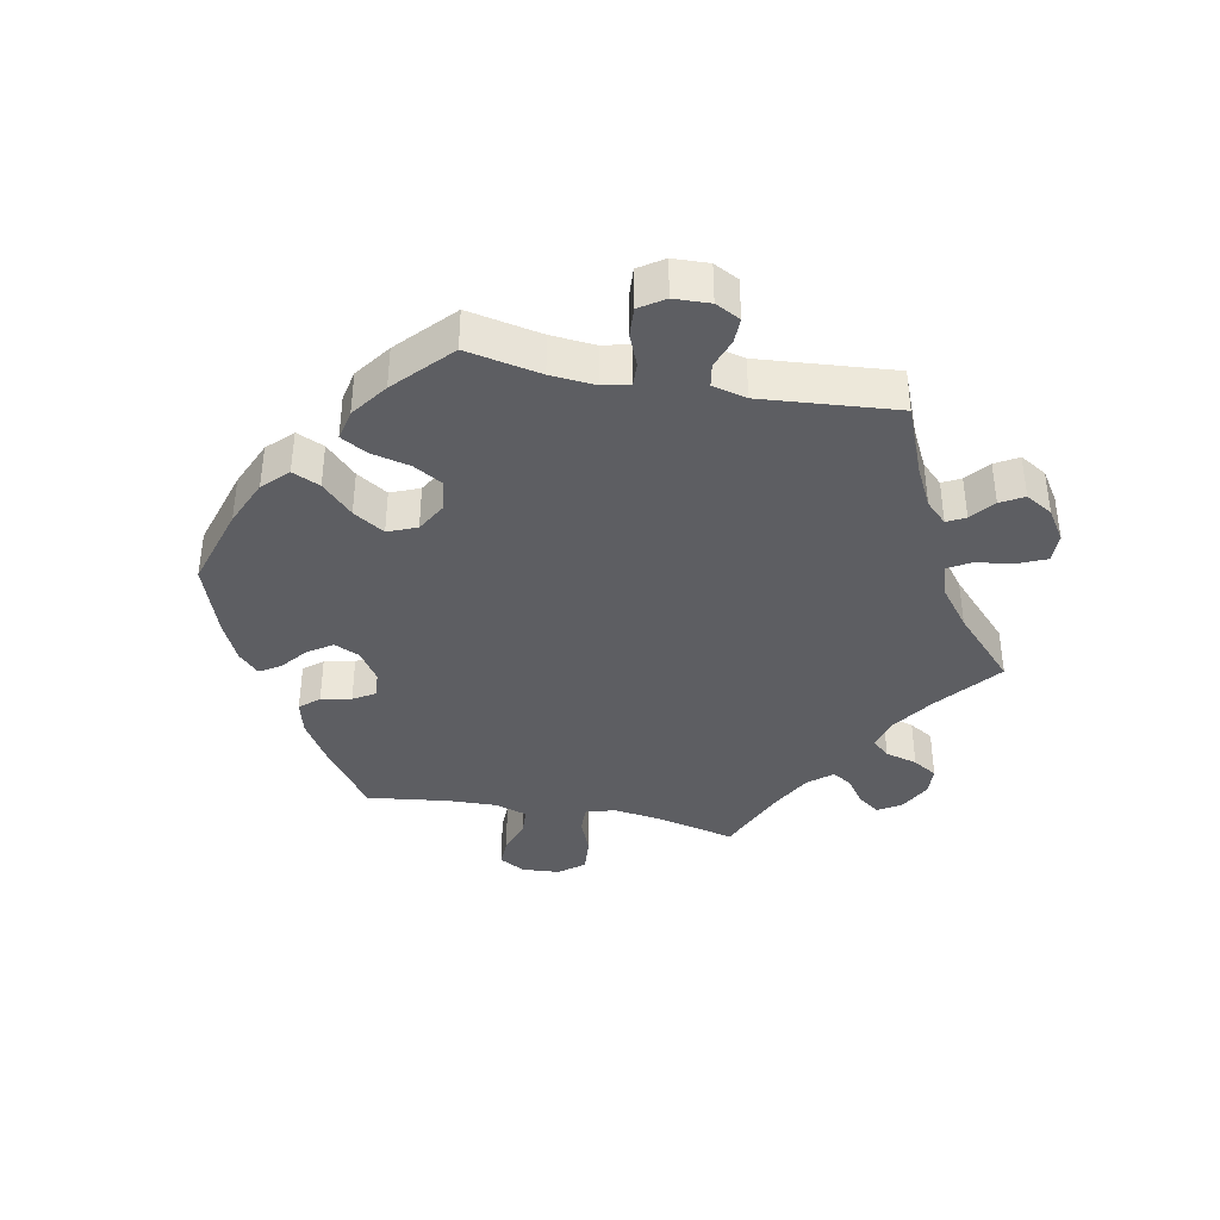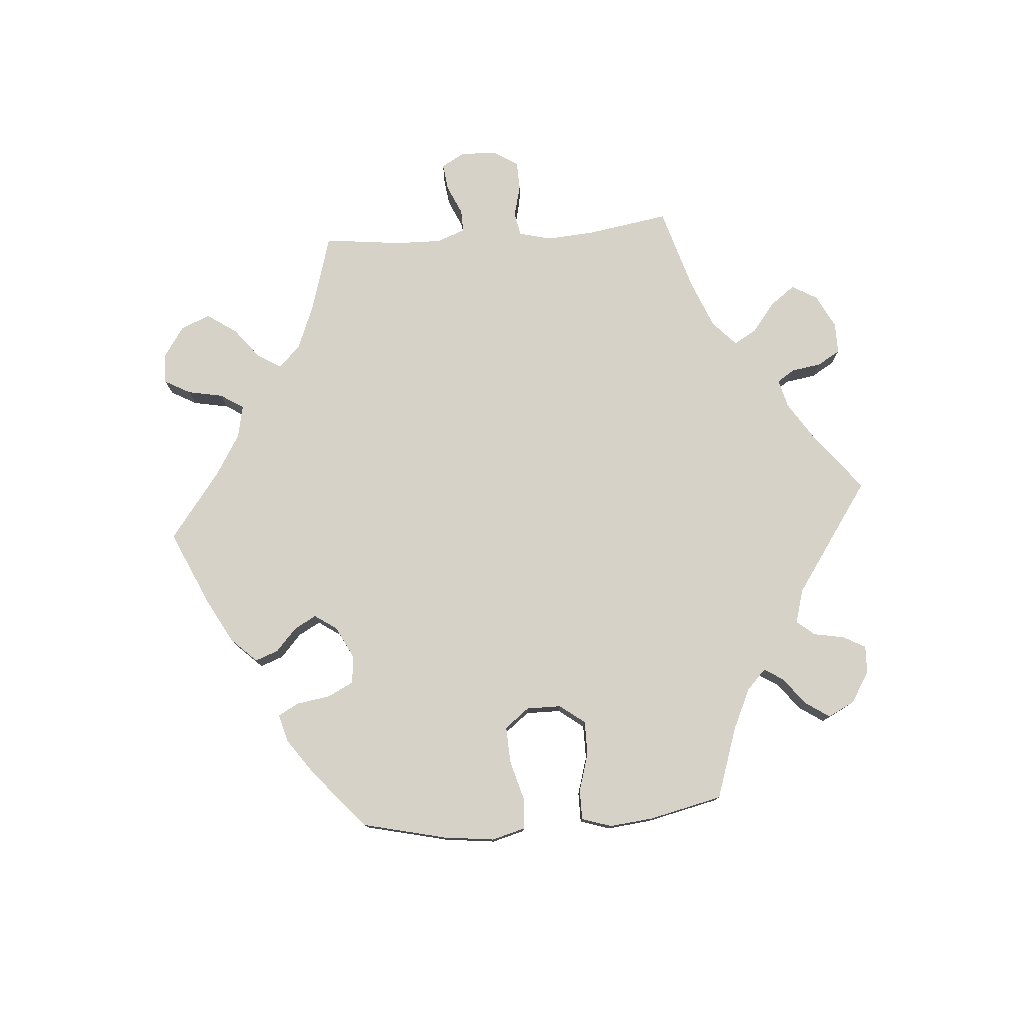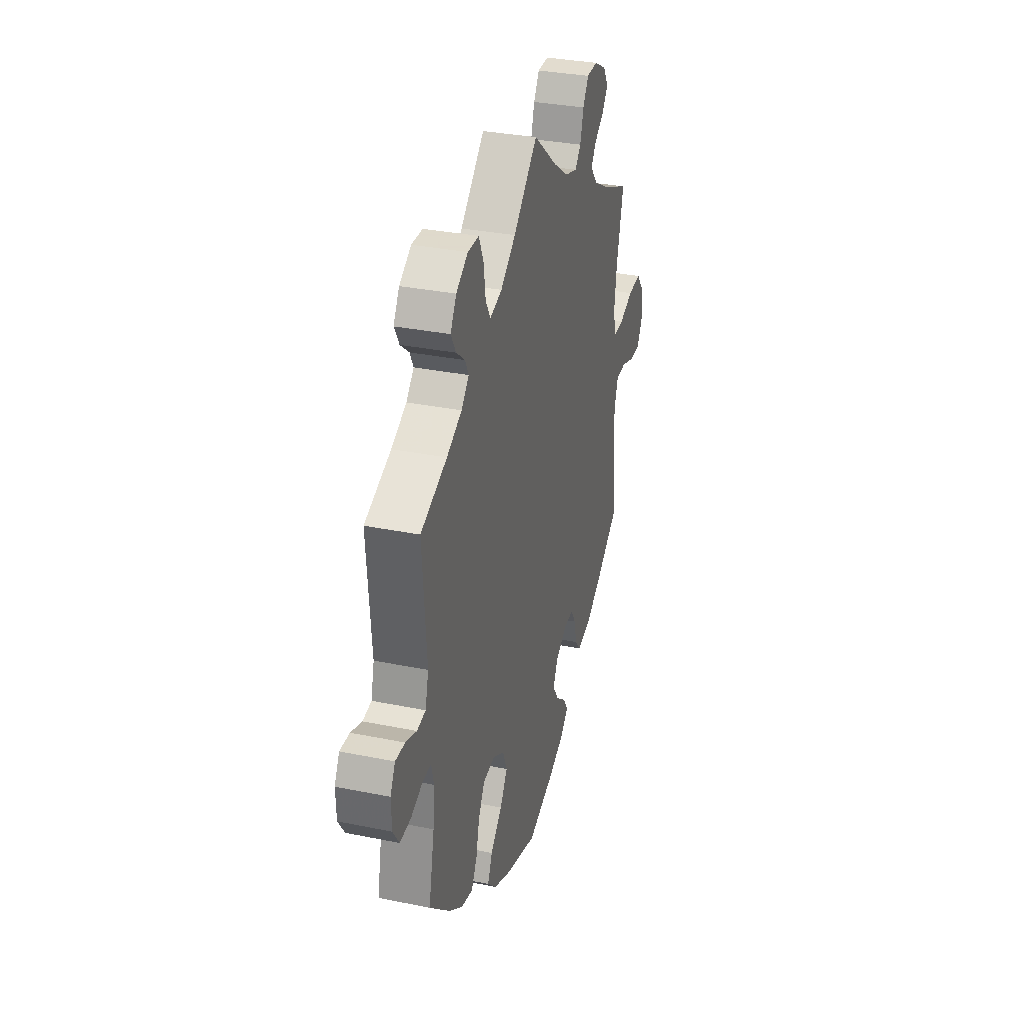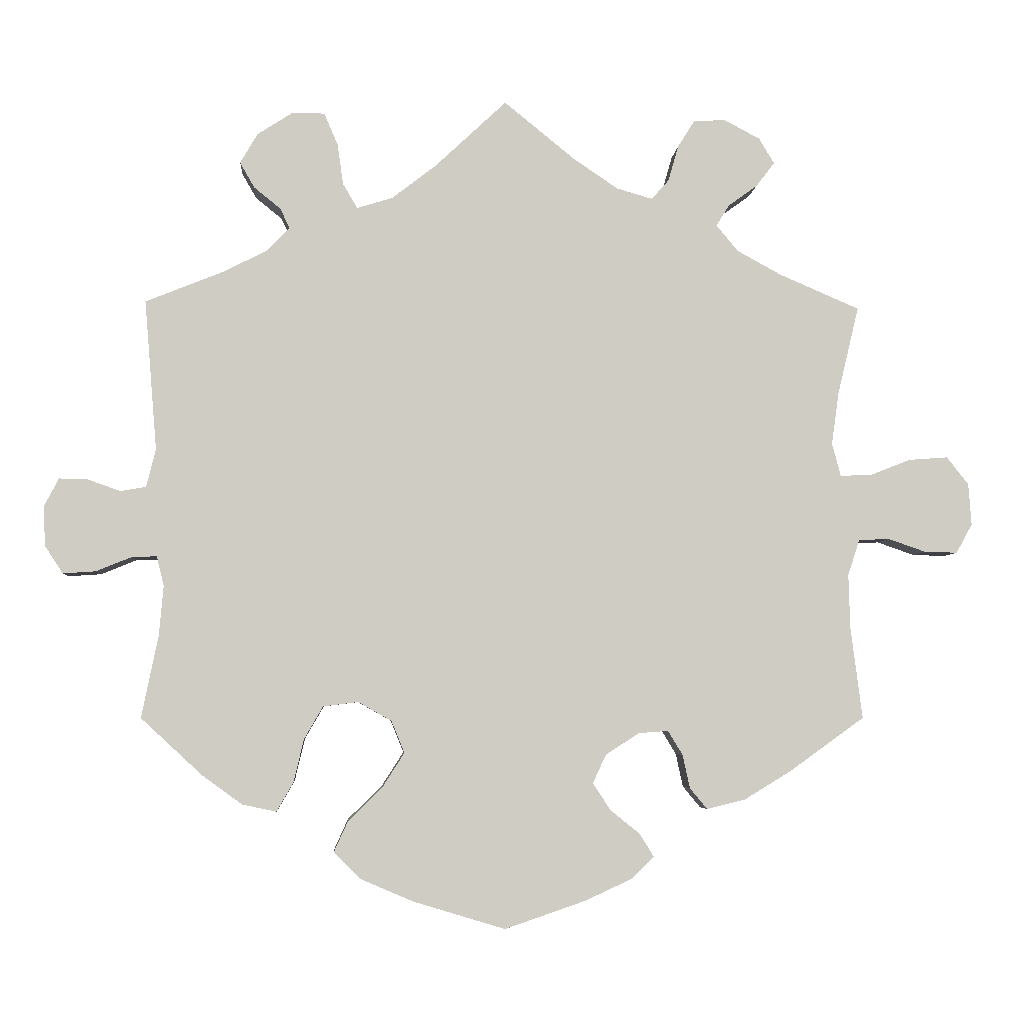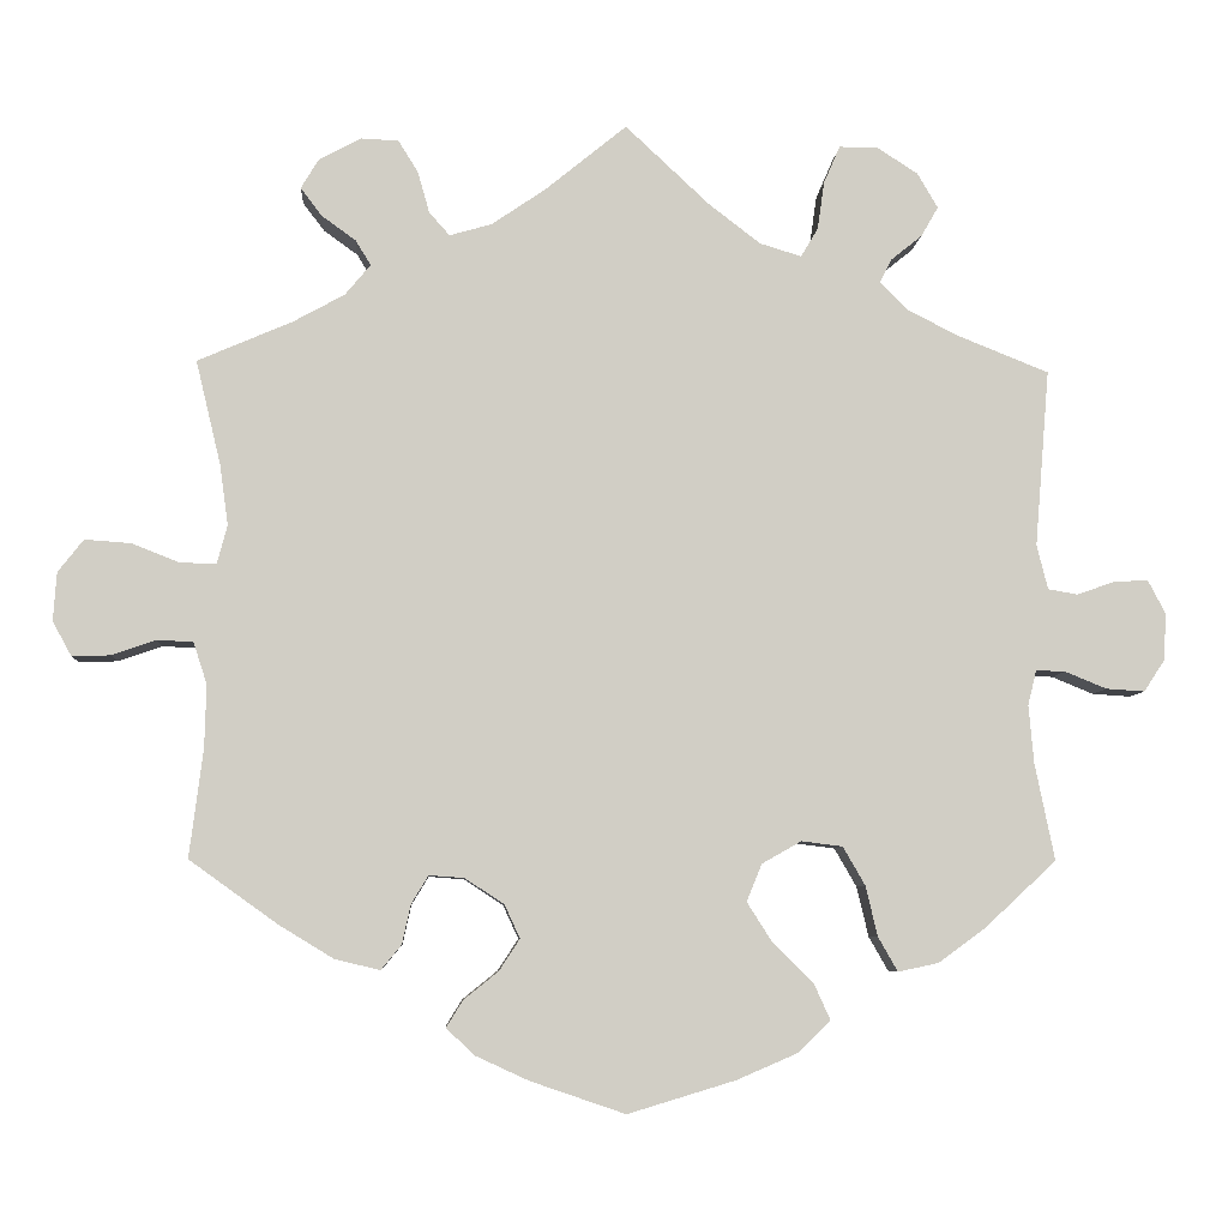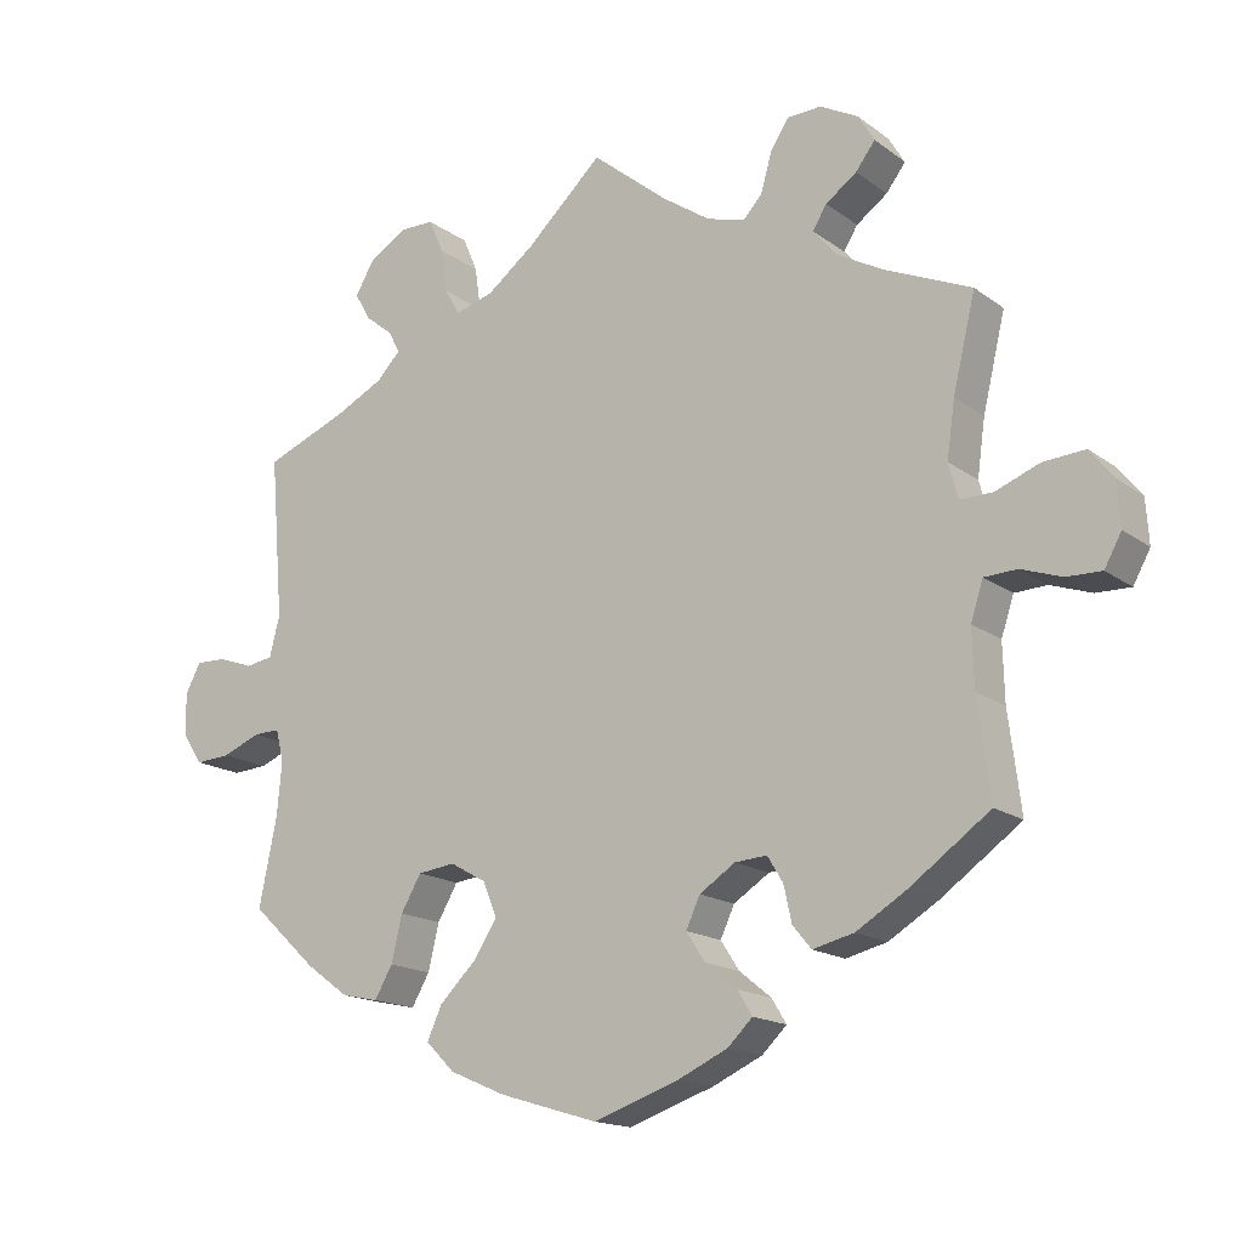
<metadata>
{"format":"obj","ext":"obj","renderer":"f3d","projection":"perspective","resolution":1024,"background":"white","views":[{"elev":-38.5,"azim":-101.0,"up":"+Y"},{"elev":77.9,"azim":-154.4,"up":"+Y"},{"elev":32.4,"azim":-74.1,"up":"+Z"},{"elev":-4.8,"azim":-3.8,"up":"+Z"},{"elev":-6.6,"azim":176.4,"up":"+Z"},{"elev":-16.2,"azim":34.5,"up":"+Z"}]}
</metadata>
<code>
v 0.097 0.07 0.499
v 0.159 0.07 0.457
v 0.208 0.07 0.443
v 0.232 0.07 0.47
v 0.246 0.07 0.519
v 0.269 0.07 0.556
v 0.313 0.07 0.558
v 0.362 0.07 0.532
v 0.383 0.07 0.497
v 0.358 0.07 0.464
v 0.318 0.07 0.435
v 0.3 0.07 0.406
v 0.33 0.07 0.37
v 0.39 0.07 0.337
v 0.501 0.07 0.289
v 0.472 0.07 0.168
v 0.462 0.07 0.096
v 0.474 0.07 0.051
v 0.516 0.07 0.052
v 0.572 0.07 0.074
v 0.626 0.07 0.078
v 0.656 0.07 0.04
v 0.66 0.07 -0.017
v 0.638 0.07 -0.057
v 0.593 0.07 -0.056
v 0.541 0.07 -0.038
v 0.499 0.07 -0.04
v 0.483 0.07 -0.089
v 0.485 0.07 -0.163
v 0.501 0.07 -0.289
v 0.398 0.07 -0.363
v 0.334 0.07 -0.402
v 0.281 0.07 -0.415
v 0.257 0.07 -0.386
v 0.247 0.07 -0.34
v 0.227 0.07 -0.307
v 0.186 0.07 -0.31
v 0.14 0.07 -0.34
v 0.122 0.07 -0.379
v 0.146 0.07 -0.416
v 0.187 0.07 -0.449
v 0.206 0.07 -0.48
v 0.174 0.07 -0.511
v 0.111 0.07 -0.54
v 0 0.07 -0.578
v -0.126 0.07 -0.54
v -0.198 0.07 -0.509
v -0.235 0.07 -0.472
v -0.216 0.07 -0.43
v -0.169 0.07 -0.384
v -0.139 0.07 -0.337
v -0.157 0.07 -0.293
v -0.203 0.07 -0.267
v -0.251 0.07 -0.273
v -0.277 0.07 -0.318
v -0.291 0.07 -0.377
v -0.314 0.07 -0.417
v -0.361 0.07 -0.407
v -0.416 0.07 -0.367
v -0.5 0.07 -0.289
v -0.477 0.07 -0.176
v -0.471 0.07 -0.108
v -0.481 0.07 -0.067
v -0.515 0.07 -0.068
v -0.564 0.07 -0.088
v -0.609 0.07 -0.091
v -0.634 0.07 -0.053
v -0.636 0.07 0.002
v -0.616 0.07 0.04
v -0.577 0.07 0.039
v -0.532 0.07 0.023
v -0.497 0.07 0.029
v -0.484 0.07 0.081
v -0.501 0.07 0.288
v -0.394 0.07 0.331
v -0.333 0.07 0.362
v -0.302 0.07 0.394
v -0.316 0.07 0.422
v -0.352 0.07 0.451
v -0.372 0.07 0.486
v -0.348 0.07 0.527
v -0.3 0.07 0.558
v -0.255 0.07 0.558
v -0.236 0.07 0.514
v -0.228 0.07 0.458
v -0.208 0.07 0.424
v -0.159 0.07 0.439
v -0.098 0.07 0.486
v 0 0.07 0.578
v 0.097 0 0.499
v 0.159 0 0.457
v 0.208 0 0.443
v 0.232 0 0.47
v 0.246 0 0.519
v 0.269 0 0.556
v 0.313 0 0.558
v 0.362 0 0.532
v 0.383 0 0.497
v 0.358 0 0.464
v 0.318 0 0.435
v 0.3 0 0.406
v 0.33 0 0.37
v 0.39 0 0.337
v 0.501 0 0.289
v 0.472 0 0.168
v 0.462 0 0.096
v 0.474 0 0.051
v 0.516 0 0.052
v 0.572 0 0.074
v 0.626 0 0.078
v 0.656 0 0.04
v 0.66 0 -0.017
v 0.638 0 -0.057
v 0.593 0 -0.056
v 0.541 0 -0.038
v 0.499 0 -0.04
v 0.483 0 -0.089
v 0.485 0 -0.163
v 0.501 0 -0.289
v 0.398 0 -0.363
v 0.334 0 -0.402
v 0.281 0 -0.415
v 0.257 0 -0.386
v 0.247 0 -0.34
v 0.227 0 -0.307
v 0.186 0 -0.31
v 0.14 0 -0.34
v 0.122 0 -0.379
v 0.146 0 -0.416
v 0.187 0 -0.449
v 0.206 0 -0.48
v 0.174 0 -0.511
v 0.111 0 -0.54
v 0 0 -0.578
v -0.126 0 -0.54
v -0.198 0 -0.509
v -0.235 0 -0.472
v -0.216 0 -0.43
v -0.169 0 -0.384
v -0.139 0 -0.337
v -0.157 0 -0.293
v -0.203 0 -0.267
v -0.251 0 -0.273
v -0.277 0 -0.318
v -0.291 0 -0.377
v -0.314 0 -0.417
v -0.361 0 -0.407
v -0.416 0 -0.367
v -0.5 0 -0.289
v -0.477 0 -0.176
v -0.471 0 -0.108
v -0.481 0 -0.067
v -0.515 0 -0.068
v -0.564 0 -0.088
v -0.609 0 -0.091
v -0.634 0 -0.053
v -0.636 0 0.002
v -0.616 0 0.04
v -0.577 0 0.039
v -0.532 0 0.023
v -0.497 0 0.029
v -0.484 0 0.081
v -0.501 0 0.288
v -0.394 0 0.331
v -0.333 0 0.362
v -0.302 0 0.394
v -0.316 0 0.422
v -0.352 0 0.451
v -0.372 0 0.486
v -0.348 0 0.527
v -0.3 0 0.558
v -0.255 0 0.558
v -0.236 0 0.514
v -0.228 0 0.458
v -0.208 0 0.424
v -0.159 0 0.439
v -0.098 0 0.486
v 0 0 0.578
f 88 89 1
f 87 88 1 2
f 86 87 2 3
f 82 83 84 85
f 82 85 86
f 81 82 86
f 78 79 80 81
f 77 78 81 86
f 76 77 86 3
f 73 74 75
f 72 73 75 76
f 68 69 70 71
f 68 71 72
f 67 68 72
f 64 65 66 67
f 63 64 67 72
f 62 63 72 76
f 58 59 60 61
f 55 56 57 58
f 54 55 58 61
f 53 54 61 62
f 47 48 49 50
f 47 50 51
f 46 47 51
f 45 46 51
f 44 45 51 52
f 40 41 42 43
f 39 40 43 44
f 32 33 34 35
f 32 35 36
f 29 30 31 32
f 28 29 32 36
f 27 28 36 37
f 23 24 25 26
f 23 26 27
f 22 23 27
f 19 20 21 22
f 18 19 22 27
f 14 15 16
f 13 14 16 17
f 12 13 17 18
f 8 9 10 11
f 8 11 12
f 7 8 12
f 4 5 6 7
f 3 4 7 12
f 52 53 62 76
f 39 44 52 76
f 38 39 76 3
f 18 27 37 38
f 3 12 18 38
f 90 178 177
f 91 90 177 176
f 92 91 176 175
f 174 173 172 171
f 175 174 171
f 175 171 170
f 170 169 168 167
f 175 170 167 166
f 92 175 166 165
f 164 163 162
f 165 164 162 161
f 160 159 158 157
f 161 160 157
f 161 157 156
f 156 155 154 153
f 161 156 153 152
f 165 161 152 151
f 150 149 148 147
f 147 146 145 144
f 150 147 144 143
f 151 150 143 142
f 139 138 137 136
f 140 139 136
f 140 136 135
f 140 135 134
f 141 140 134 133
f 132 131 130 129
f 133 132 129 128
f 124 123 122 121
f 125 124 121
f 121 120 119 118
f 125 121 118 117
f 126 125 117 116
f 115 114 113 112
f 116 115 112
f 116 112 111
f 111 110 109 108
f 116 111 108 107
f 105 104 103
f 106 105 103 102
f 107 106 102 101
f 100 99 98 97
f 101 100 97
f 101 97 96
f 96 95 94 93
f 101 96 93 92
f 165 151 142 141
f 165 141 133 128
f 92 165 128 127
f 127 126 116 107
f 127 107 101 92
f 1 90 91 2
f 2 91 92 3
f 3 92 93 4
f 4 93 94 5
f 5 94 95 6
f 6 95 96 7
f 7 96 97 8
f 8 97 98 9
f 9 98 99 10
f 10 99 100 11
f 11 100 101 12
f 12 101 102 13
f 13 102 103 14
f 14 103 104 15
f 15 104 105 16
f 16 105 106 17
f 17 106 107 18
f 18 107 108 19
f 19 108 109 20
f 20 109 110 21
f 21 110 111 22
f 22 111 112 23
f 23 112 113 24
f 24 113 114 25
f 25 114 115 26
f 26 115 116 27
f 27 116 117 28
f 28 117 118 29
f 29 118 119 30
f 30 119 120 31
f 31 120 121 32
f 32 121 122 33
f 33 122 123 34
f 34 123 124 35
f 35 124 125 36
f 36 125 126 37
f 37 126 127 38
f 38 127 128 39
f 39 128 129 40
f 40 129 130 41
f 41 130 131 42
f 42 131 132 43
f 43 132 133 44
f 44 133 134 45
f 45 134 135 46
f 46 135 136 47
f 47 136 137 48
f 48 137 138 49
f 49 138 139 50
f 50 139 140 51
f 51 140 141 52
f 52 141 142 53
f 53 142 143 54
f 54 143 144 55
f 55 144 145 56
f 56 145 146 57
f 57 146 147 58
f 58 147 148 59
f 59 148 149 60
f 60 149 150 61
f 61 150 151 62
f 62 151 152 63
f 63 152 153 64
f 64 153 154 65
f 65 154 155 66
f 66 155 156 67
f 67 156 157 68
f 68 157 158 69
f 69 158 159 70
f 70 159 160 71
f 71 160 161 72
f 72 161 162 73
f 73 162 163 74
f 74 163 164 75
f 75 164 165 76
f 76 165 166 77
f 77 166 167 78
f 78 167 168 79
f 79 168 169 80
f 80 169 170 81
f 81 170 171 82
f 82 171 172 83
f 83 172 173 84
f 84 173 174 85
f 85 174 175 86
f 86 175 176 87
f 87 176 177 88
f 88 177 178 89
f 89 178 90 1

</code>
